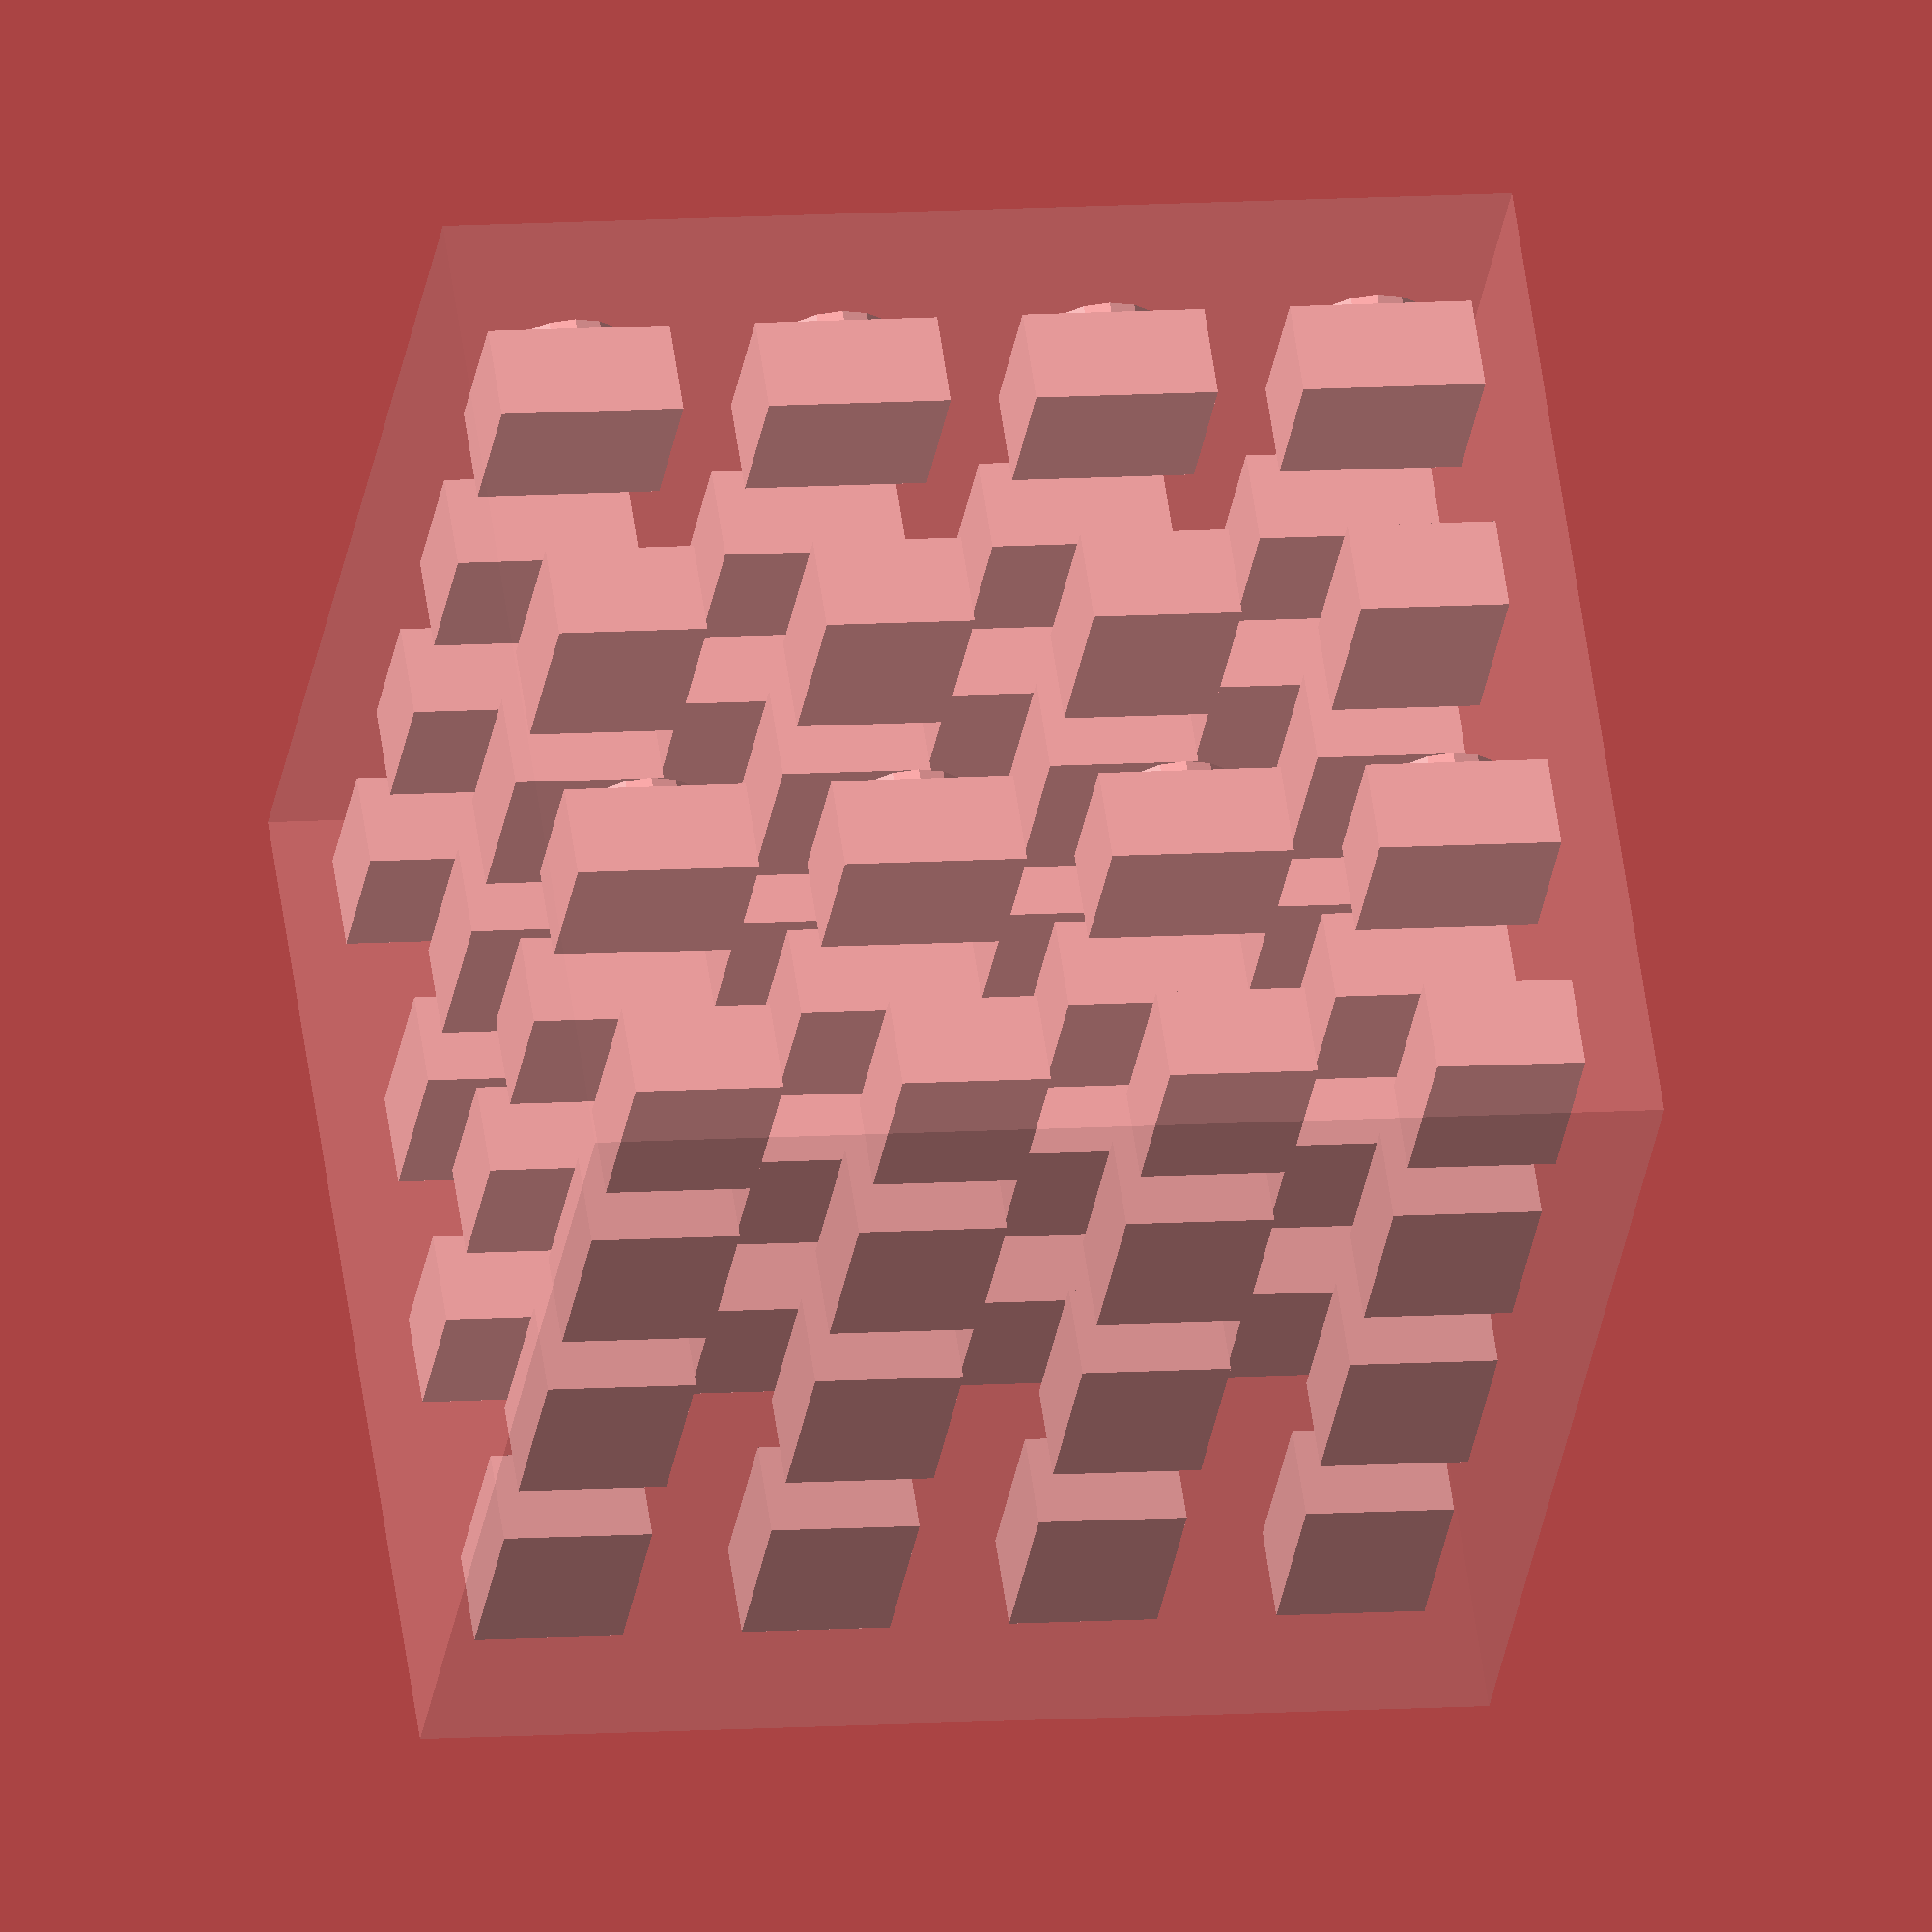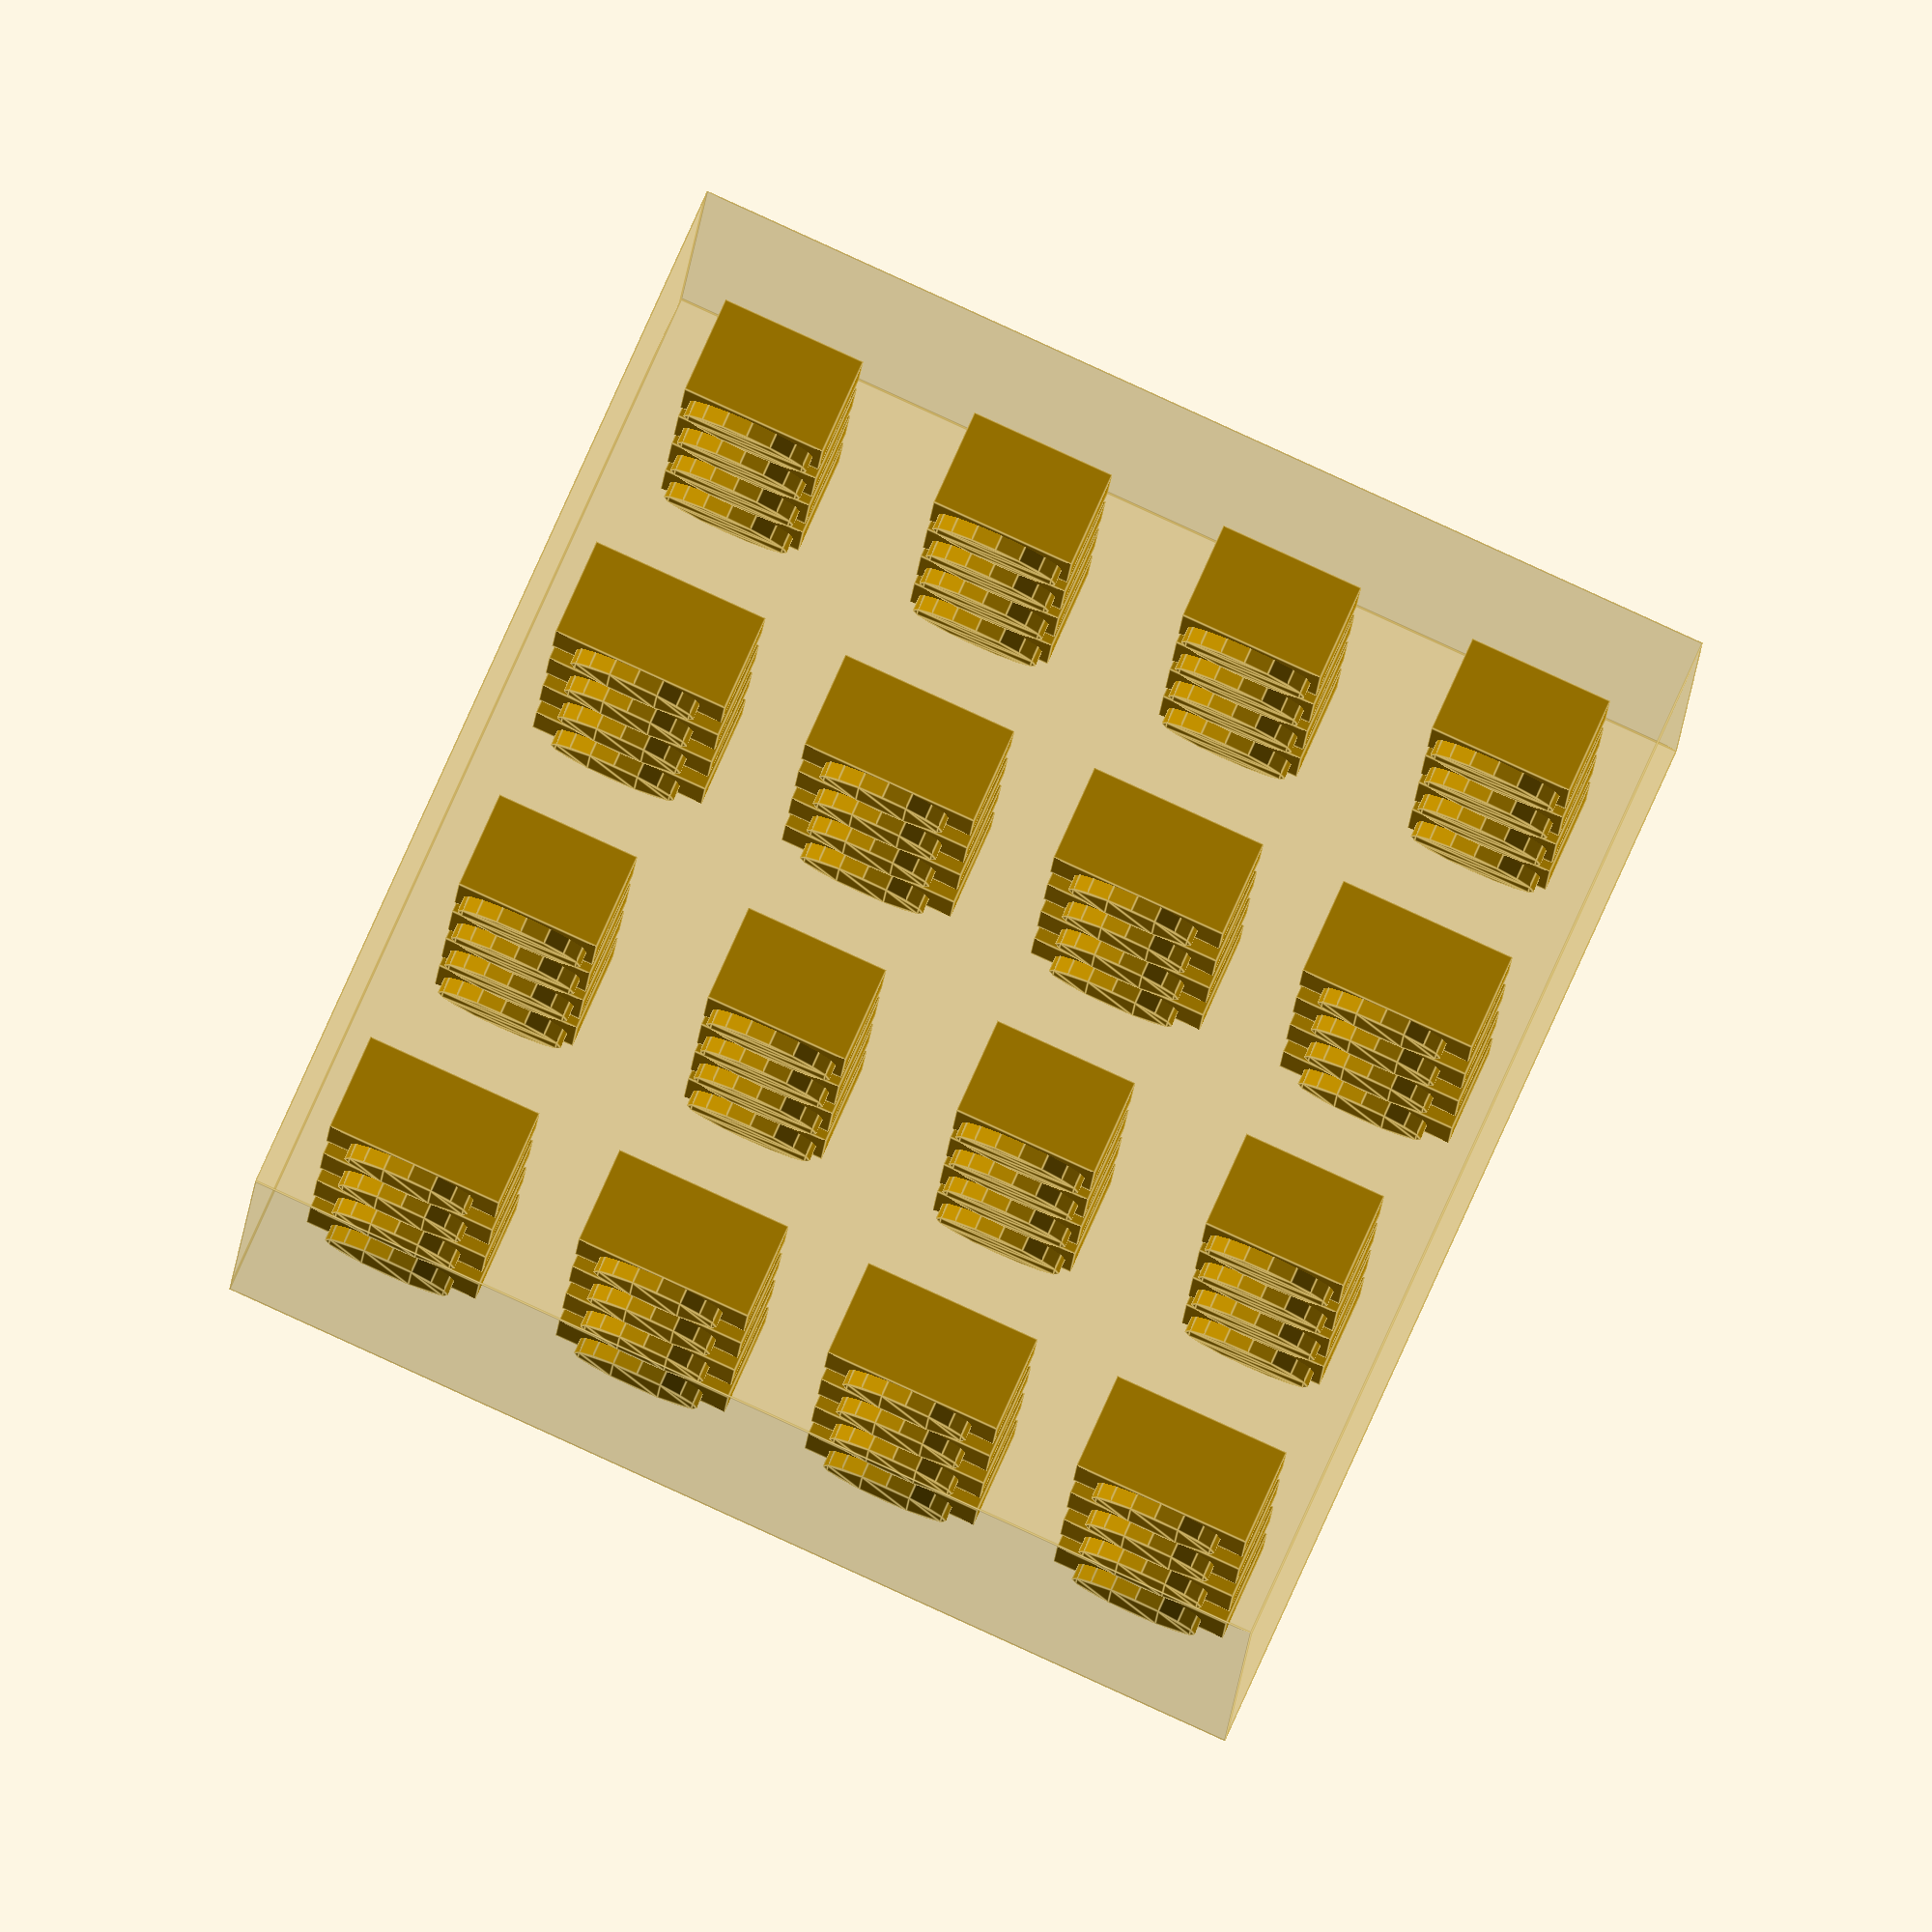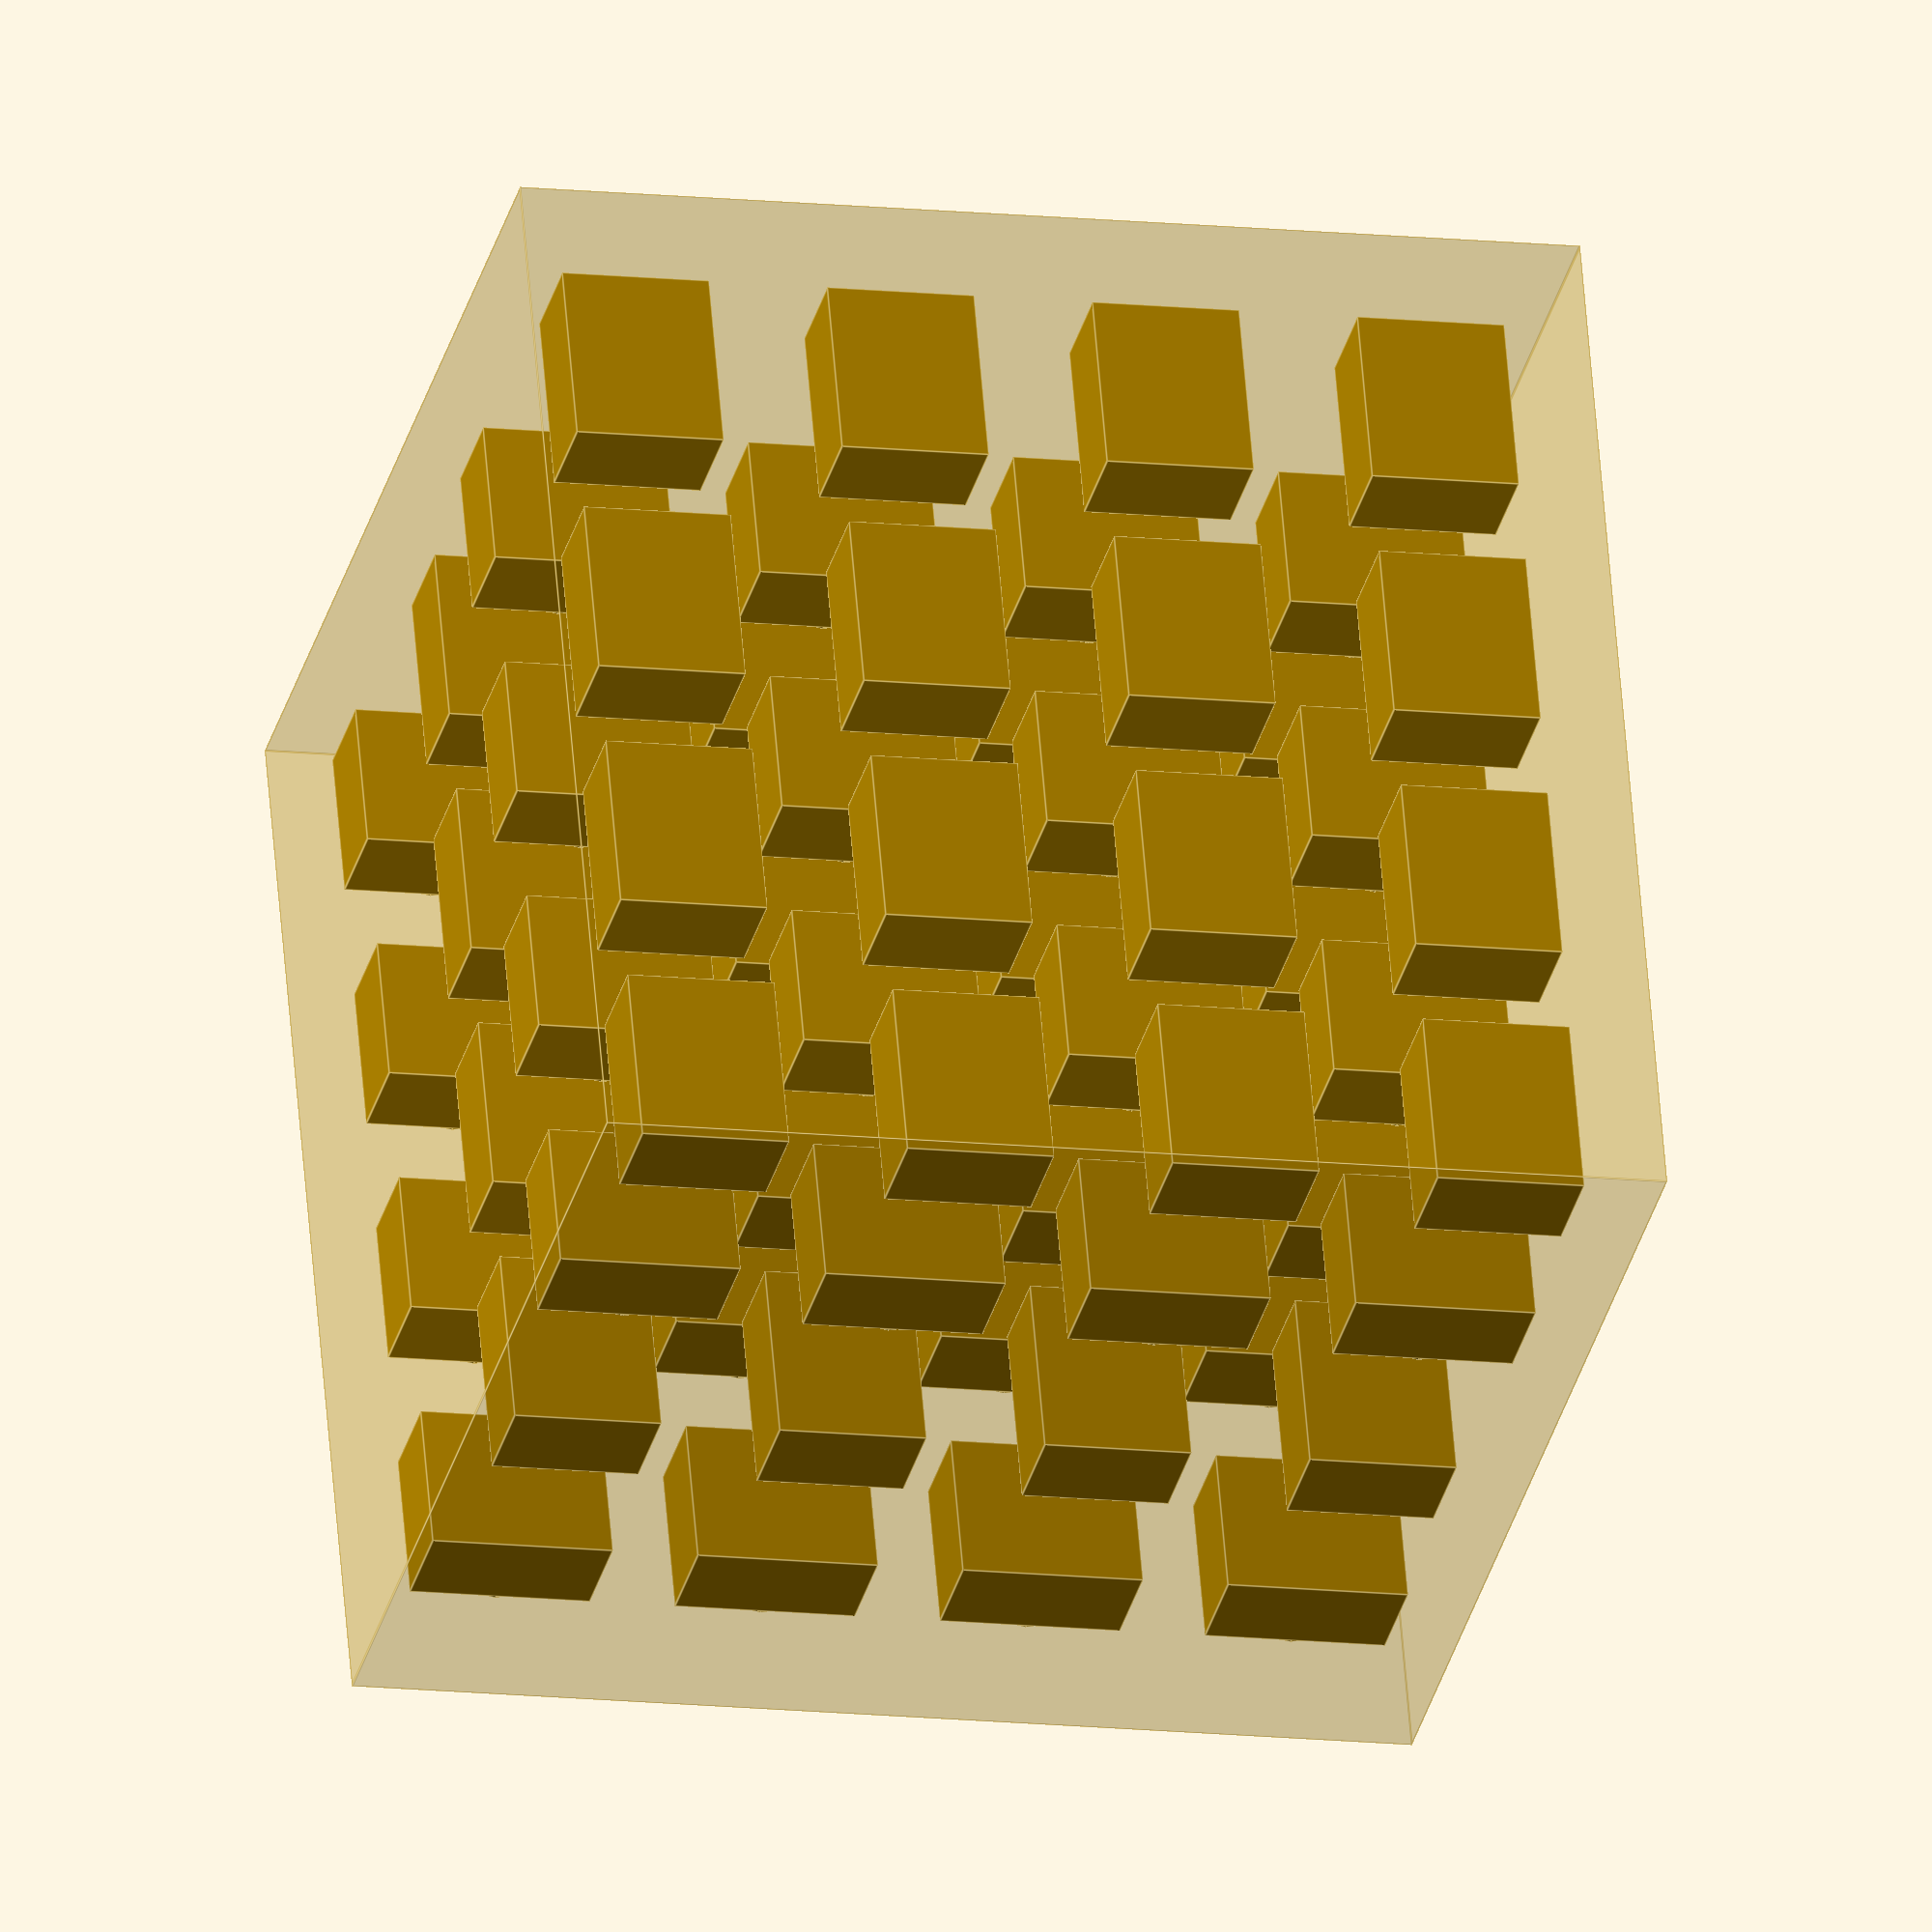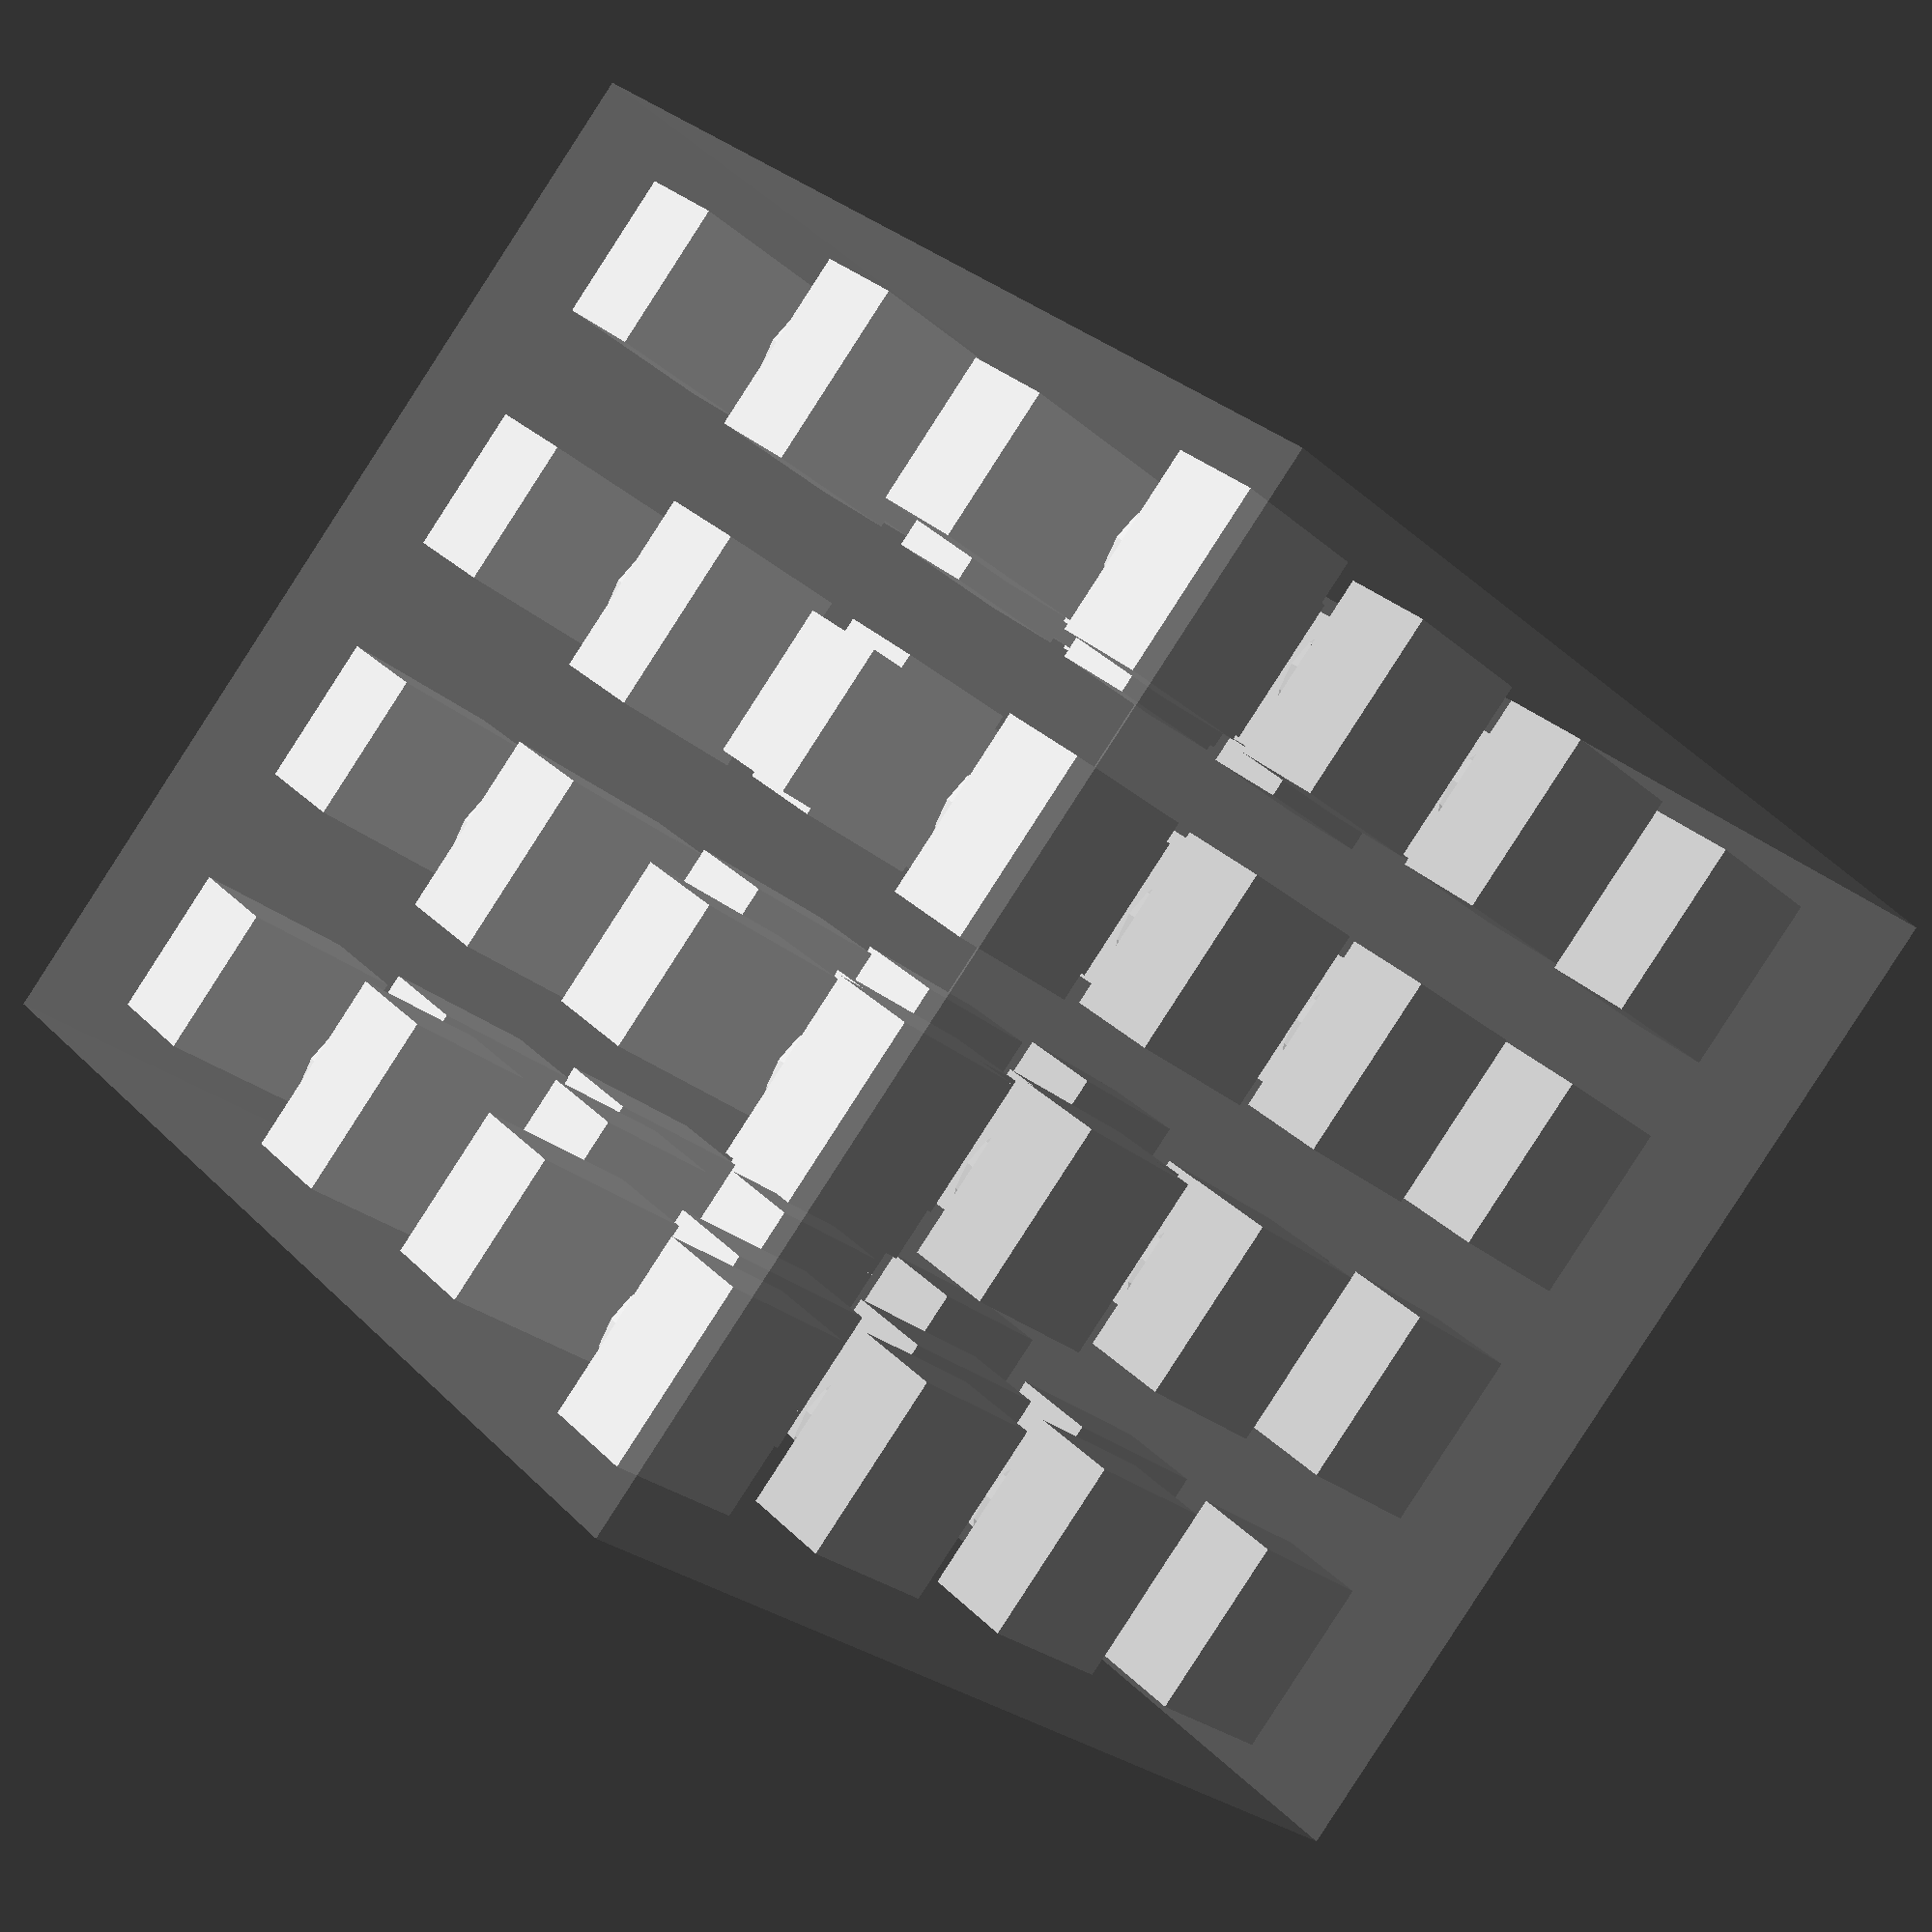
<openscad>
ledX=3.4;
ledY=2.77;
ledZ=1.81;
offset = 5; //ledX*2;
sz=20;

$fn=16;
module LED()
{
    //difference() {
      cube([ledX,ledY,ledZ], center=true);
      translate([0,0,0.7])
        circle(d=ledY-0.3);
    //};
}

translate([-1.5*offset,-1.5*offset,-1.5*offset])
{
  for(x = [0 : 3])
    for(y = [0 : 3])
      for(z = [0 : 3])
        translate([x*offset,y*offset,z*offset])
        {
          if (z==1 || z==3) {
            rotate([0,0, 90])
              LED();}
          else {
            rotate([0,0, 0])
              LED();
          };
        };
  }

color(green,0.2)
  cube([sz,sz,sz], center=true);

</openscad>
<views>
elev=122.2 azim=80.7 roll=8.0 proj=o view=solid
elev=96.3 azim=271.5 roll=155.6 proj=o view=edges
elev=32.0 azim=274.7 roll=166.5 proj=o view=edges
elev=330.0 azim=48.2 roll=144.6 proj=p view=wireframe
</views>
